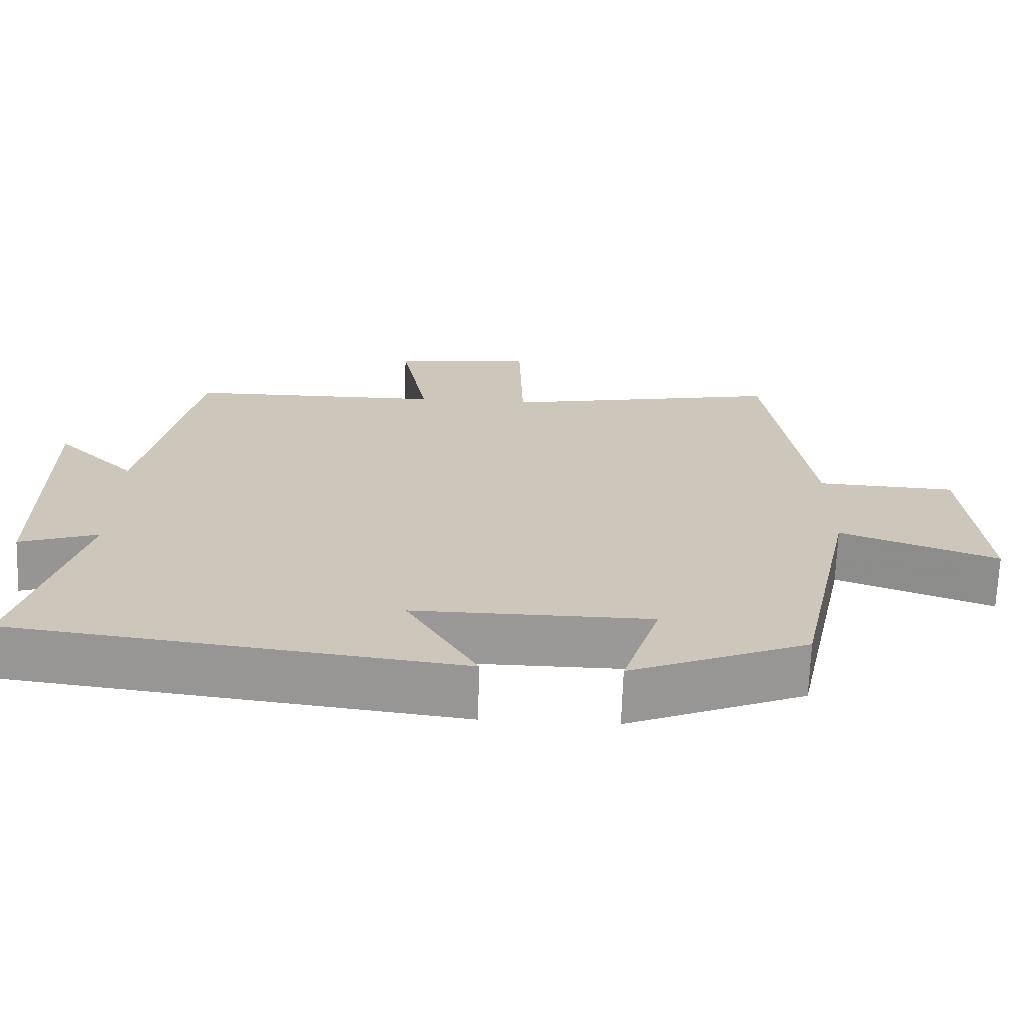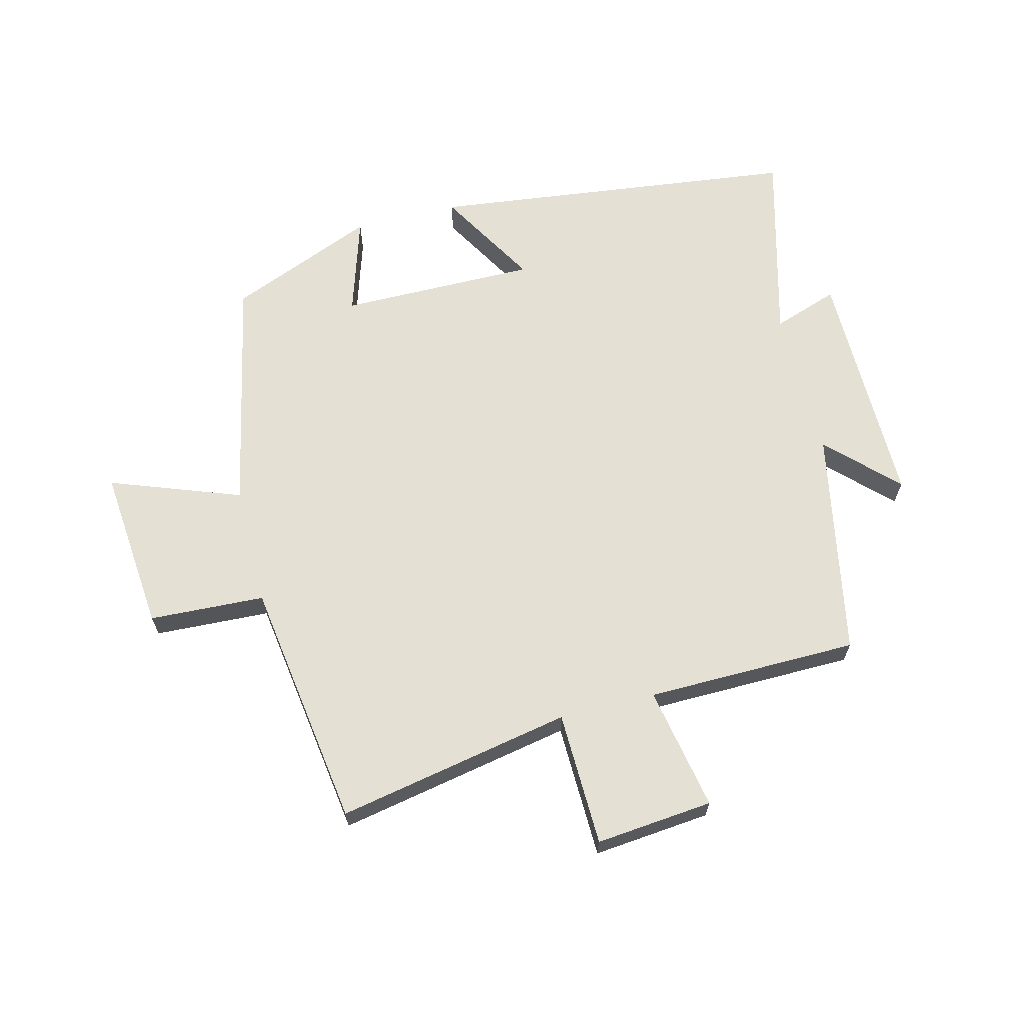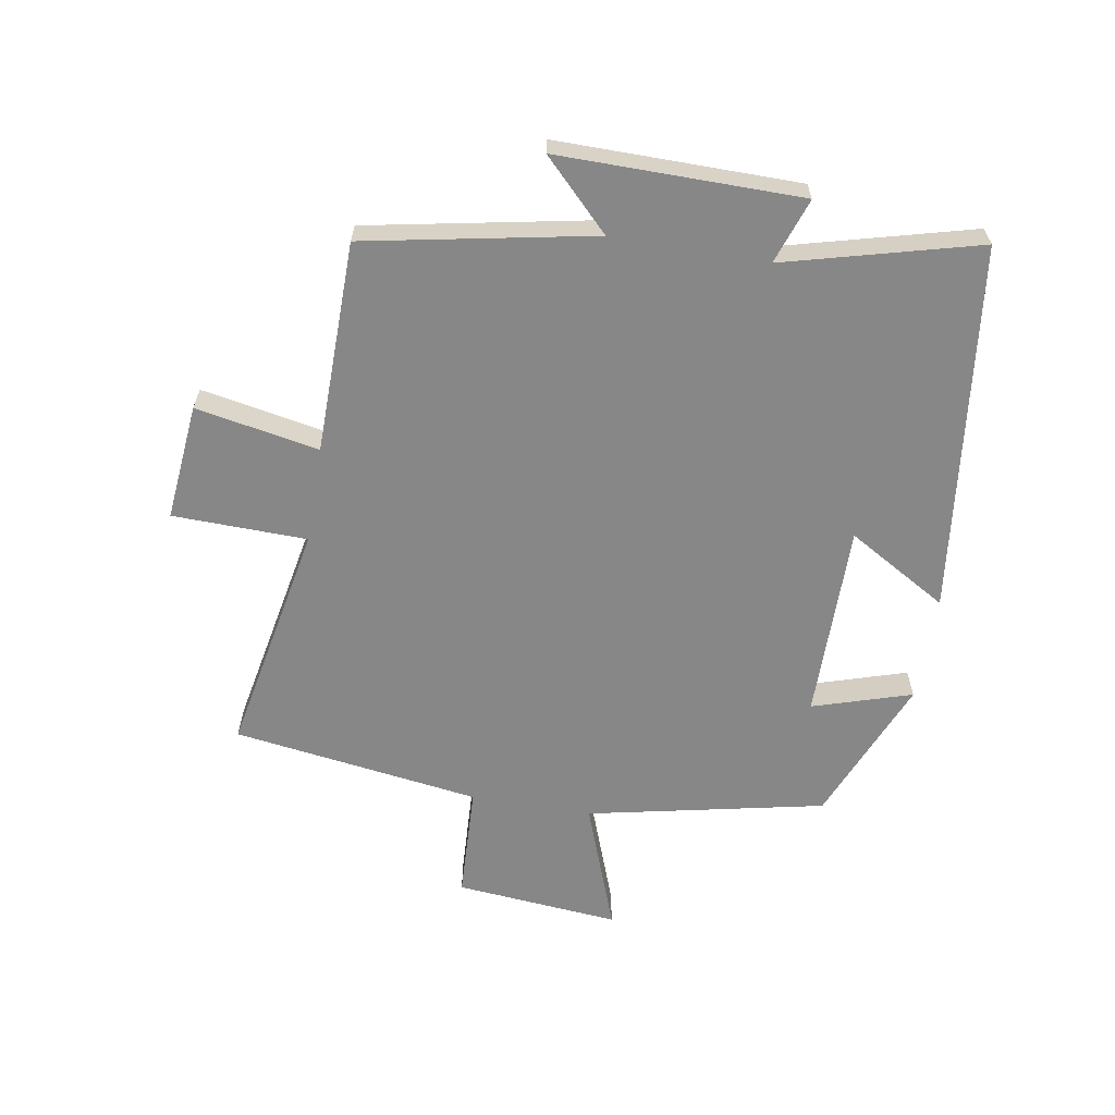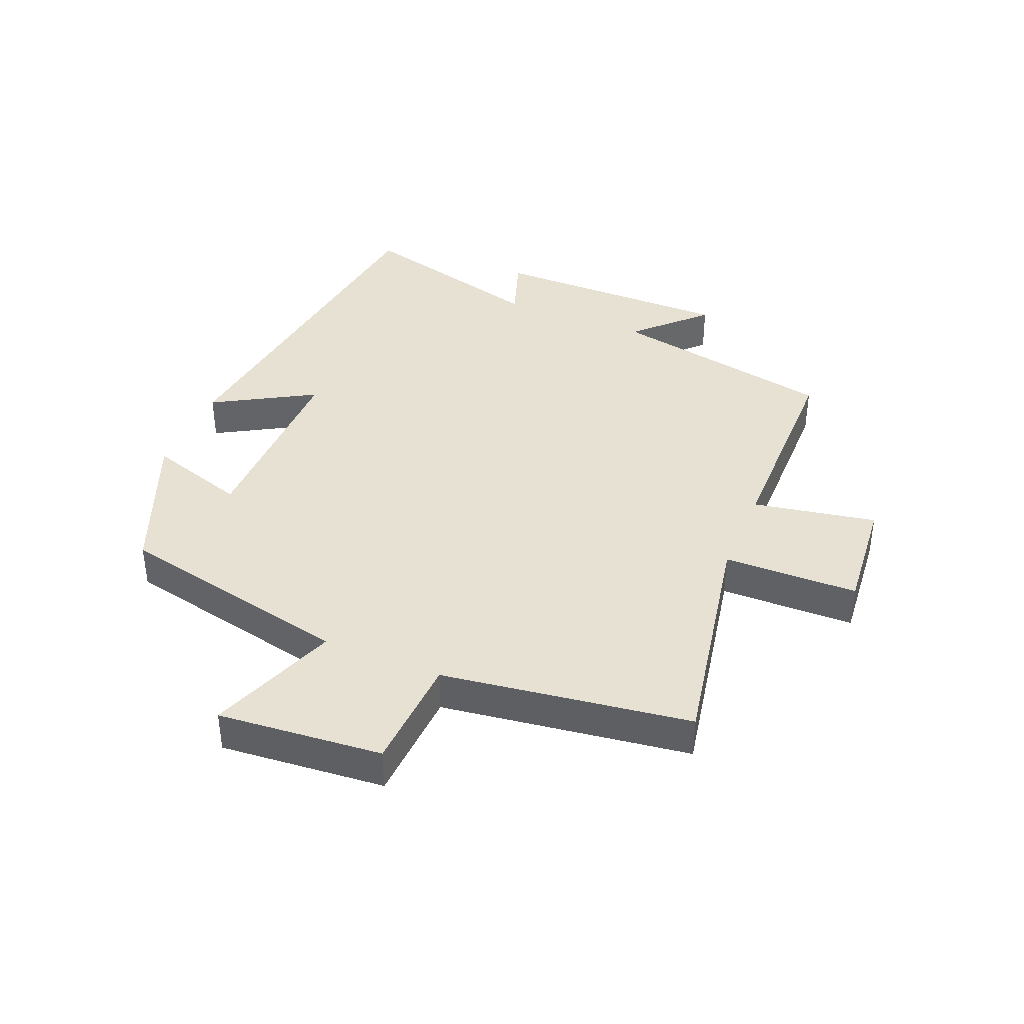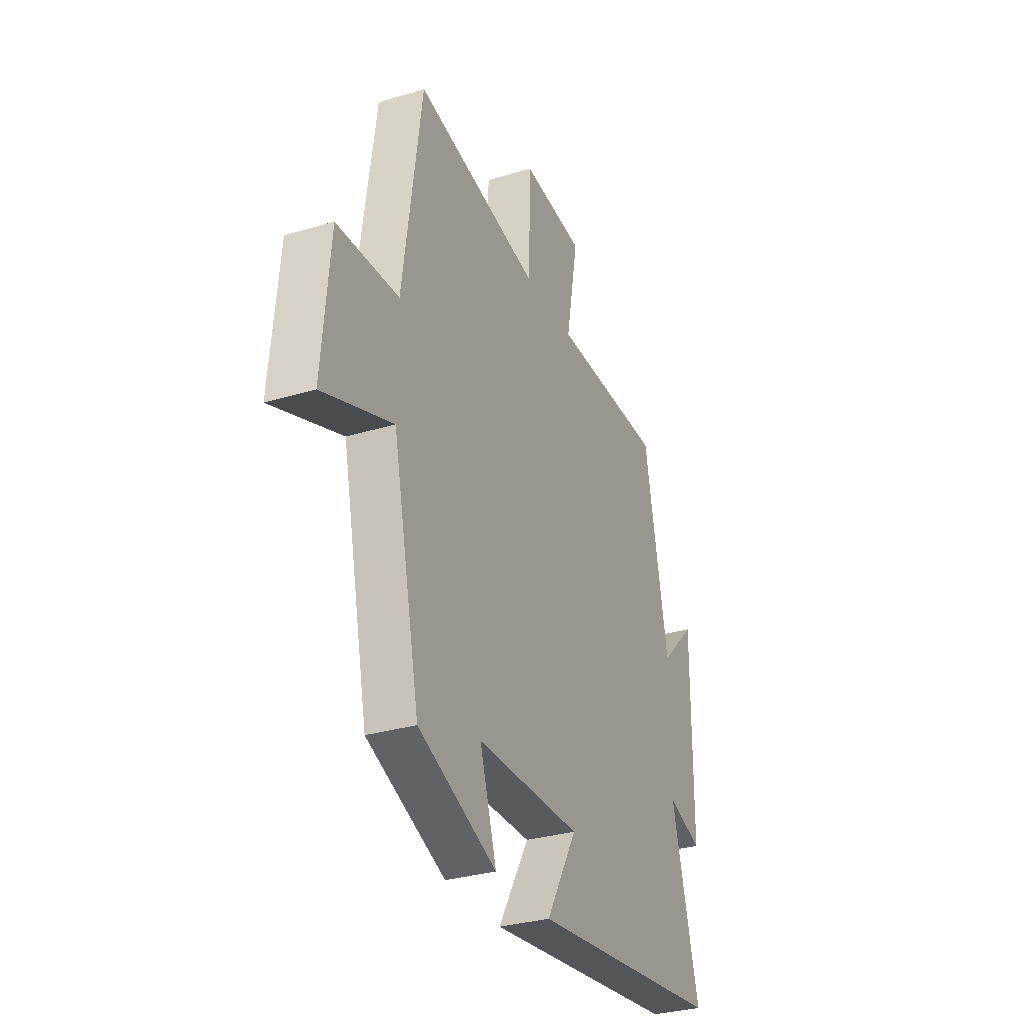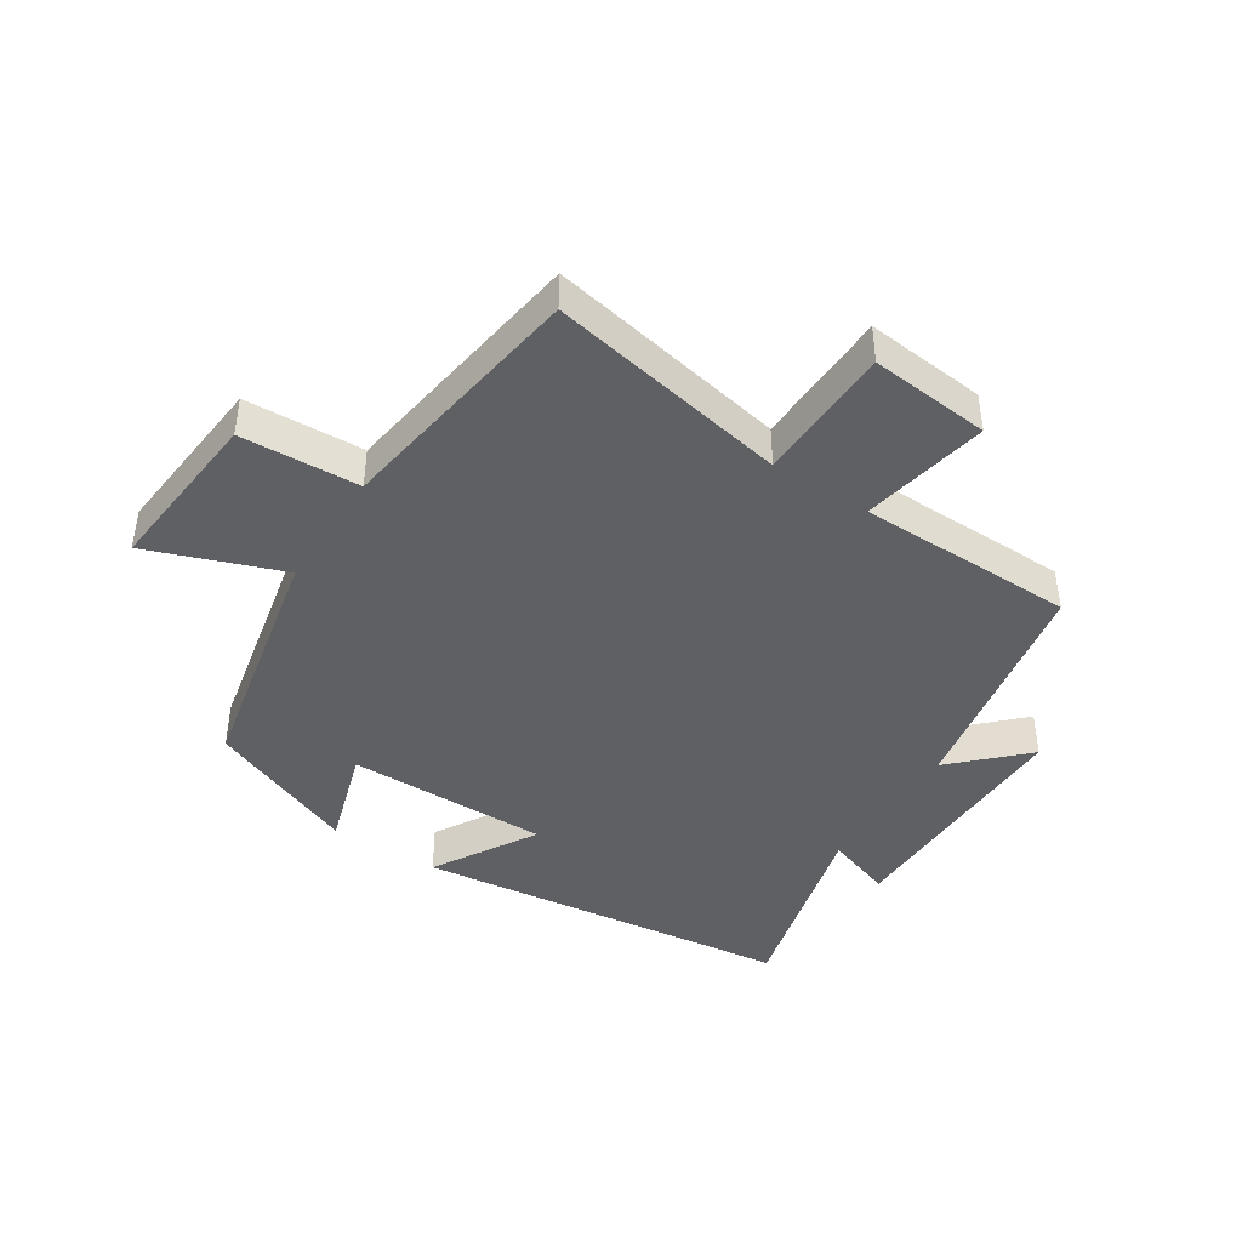
<metadata>
{"format":"obj","ext":"obj","renderer":"f3d","projection":"perspective","resolution":1024,"background":"white","views":[{"elev":-69.0,"azim":178.0,"up":"+Z"},{"elev":65.5,"azim":-14.2,"up":"+Y"},{"elev":-62.4,"azim":80.3,"up":"+Y"},{"elev":39.4,"azim":-67.3,"up":"+Y"},{"elev":-31.2,"azim":-66.7,"up":"+Z"},{"elev":-42.9,"azim":-32.9,"up":"+Y"}]}
</metadata>
<code>
v -0.419 0.07 -0.403
v -0.5 0.07 -0.022
v -0.709 0.07 -0.099
v -0.685 0.07 0.165
v -0.5 0.07 0.174
v -0.443 0.07 0.572
v -0.067 0.07 0.5
v -0.062 0.07 0.716
v 0.126 0.07 0.698
v 0.089 0.07 0.5
v 0.429 0.07 0.496
v 0.5 0.07 0.131
v 0.607 0.07 0.237
v 0.605 0.07 -0.153
v 0.5 0.07 -0.117
v 0.582 0.07 -0.427
v -0.011 0.07 -0.5
v 0.083 0.07 -0.339
v -0.233 0.07 -0.341
v -0.183 0.07 -0.5
v -0.419 0 -0.403
v -0.5 0 -0.022
v -0.709 0 -0.099
v -0.685 0 0.165
v -0.5 0 0.174
v -0.443 0 0.572
v -0.067 0 0.5
v -0.062 0 0.716
v 0.126 0 0.698
v 0.089 0 0.5
v 0.429 0 0.496
v 0.5 0 0.131
v 0.607 0 0.237
v 0.605 0 -0.153
v 0.5 0 -0.117
v 0.582 0 -0.427
v -0.011 0 -0.5
v 0.083 0 -0.339
v -0.233 0 -0.341
v -0.183 0 -0.5
f 19 20 1 2
f 18 19 2
f 15 16 17 18
f 15 18 2
f 12 13 14 15
f 10 11 12 15
f 10 15 2
f 7 8 9 10
f 7 10 2 3
f 5 6 7
f 5 7 3
f 3 4 5
f 22 21 40 39
f 22 39 38
f 38 37 36 35
f 22 38 35
f 35 34 33 32
f 35 32 31 30
f 22 35 30
f 30 29 28 27
f 23 22 30 27
f 27 26 25
f 23 27 25
f 25 24 23
f 1 21 22 2
f 2 22 23 3
f 3 23 24 4
f 4 24 25 5
f 5 25 26 6
f 6 26 27 7
f 7 27 28 8
f 8 28 29 9
f 9 29 30 10
f 10 30 31 11
f 11 31 32 12
f 12 32 33 13
f 13 33 34 14
f 14 34 35 15
f 15 35 36 16
f 16 36 37 17
f 17 37 38 18
f 18 38 39 19
f 19 39 40 20
f 20 40 21 1

</code>
